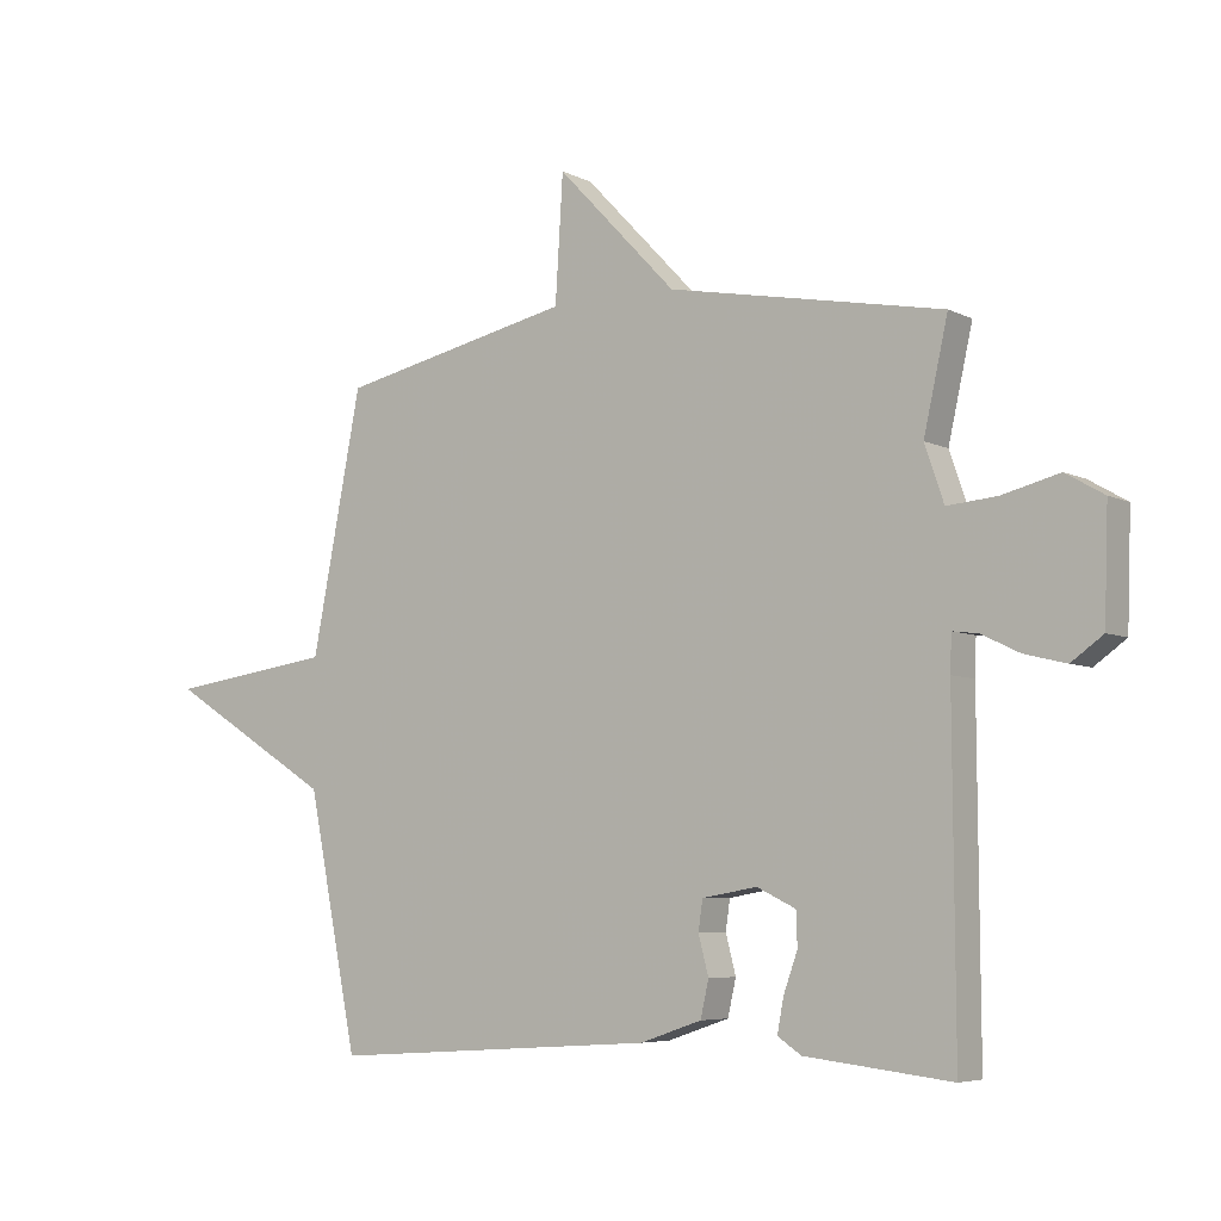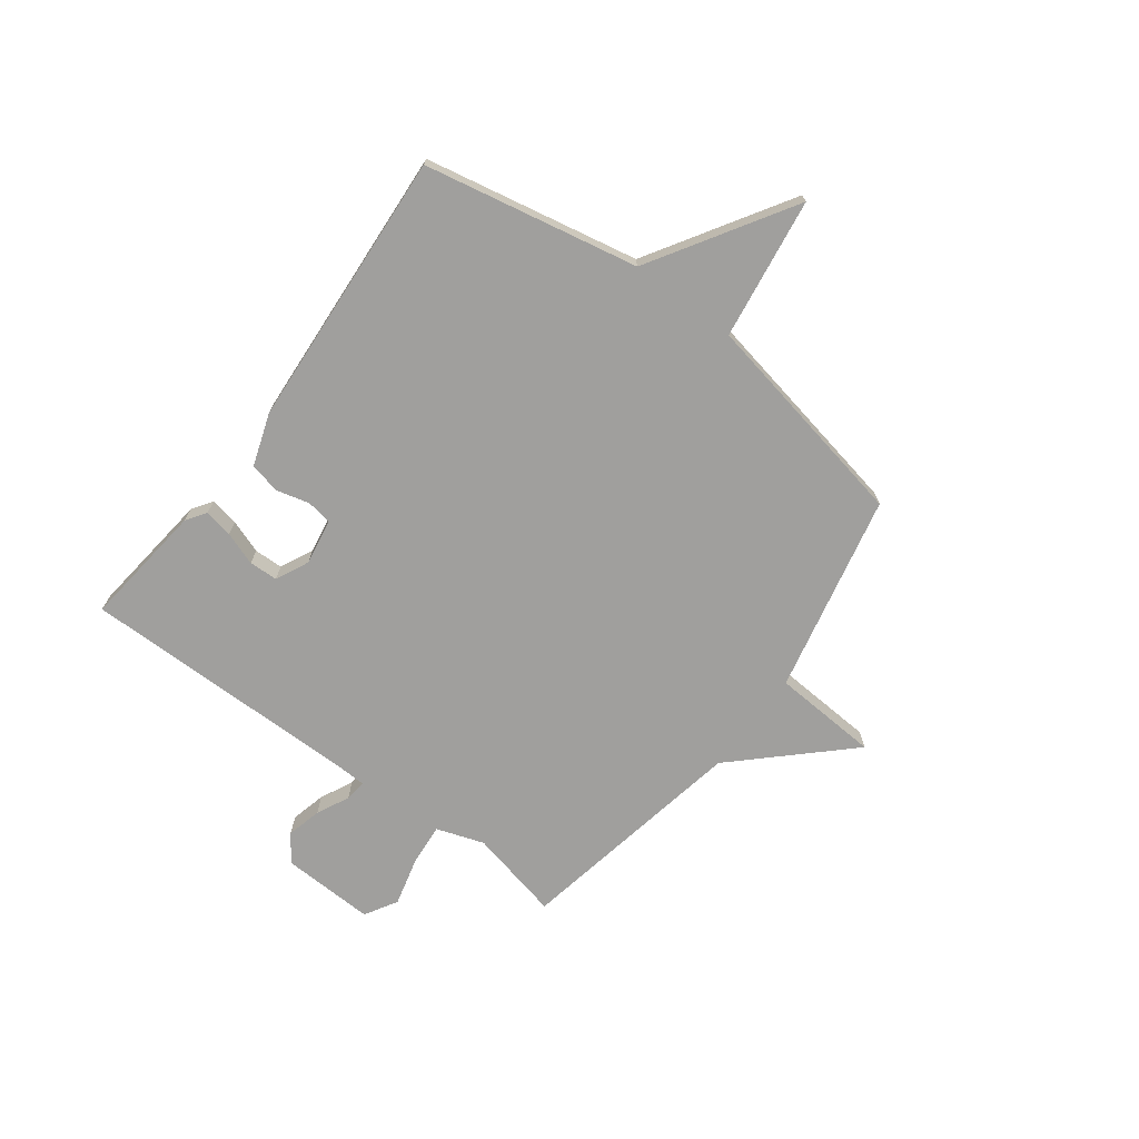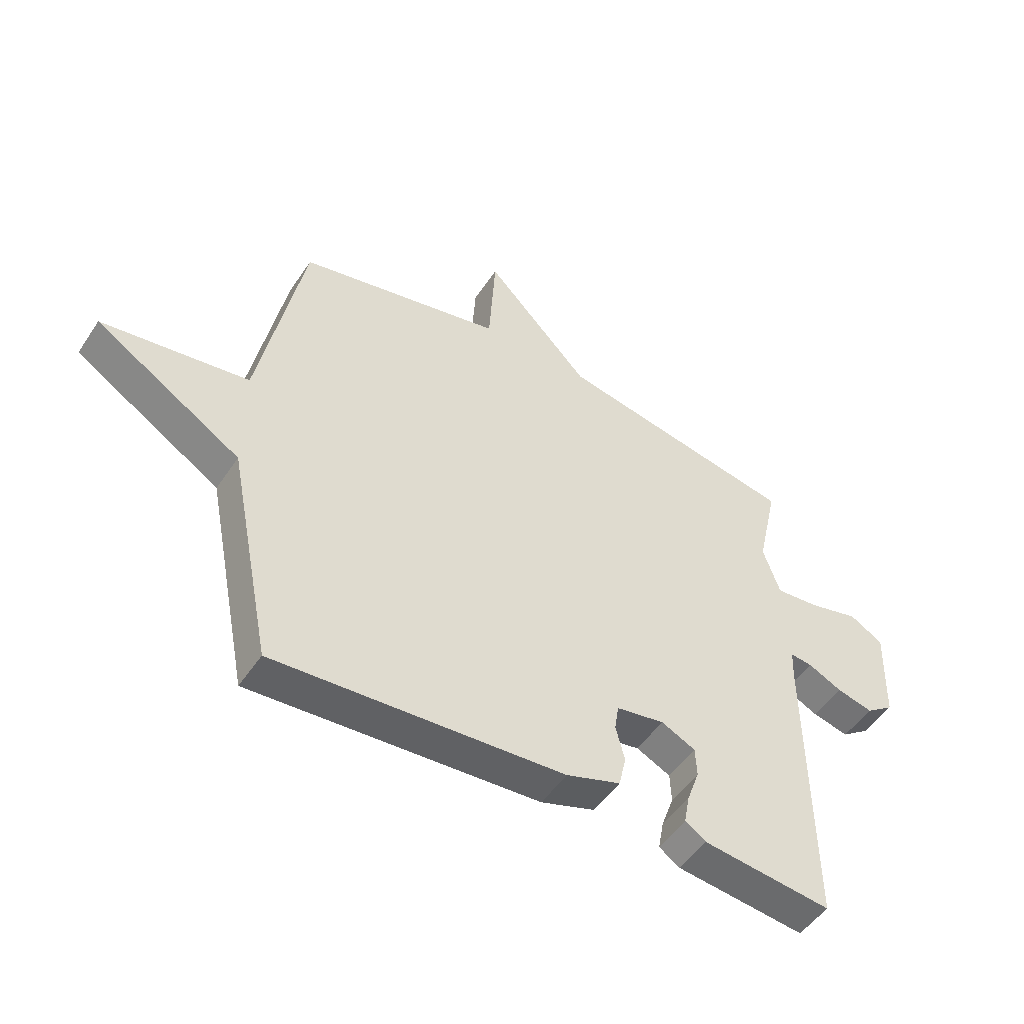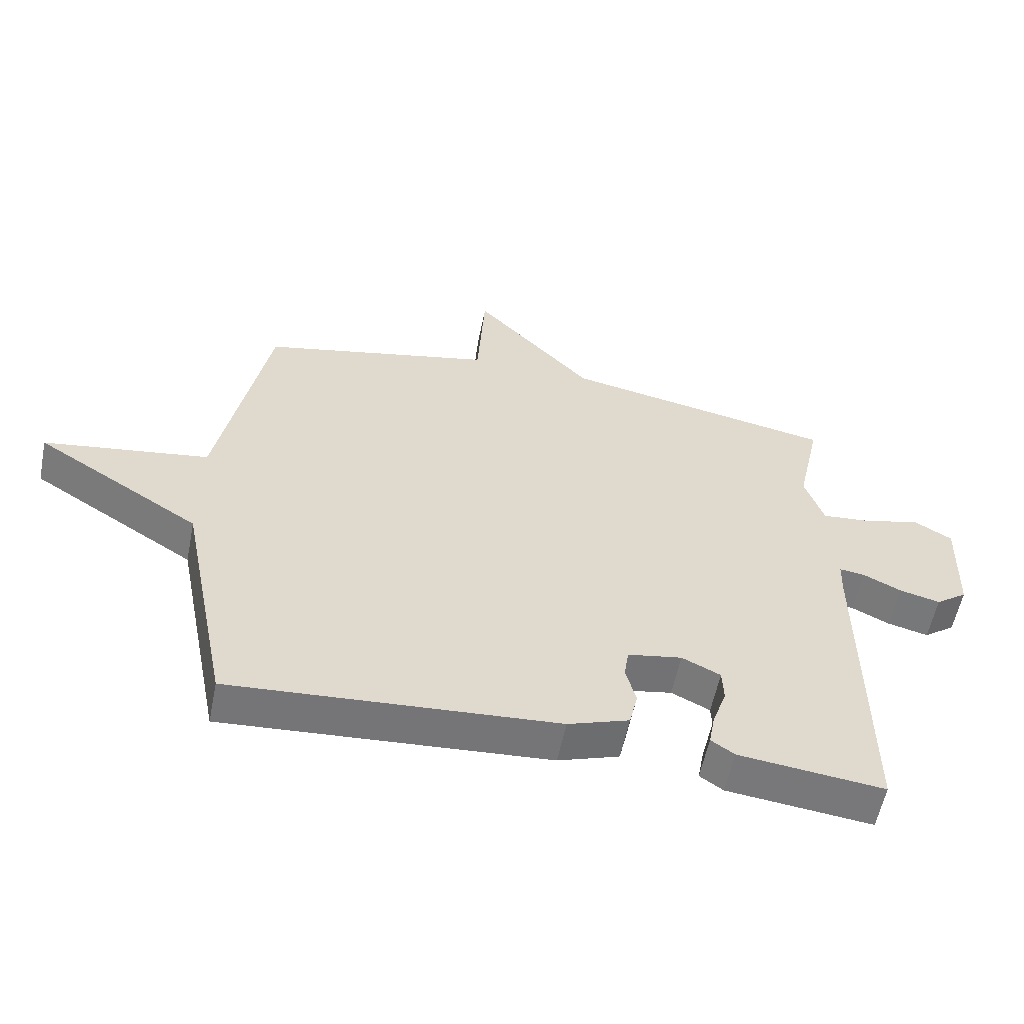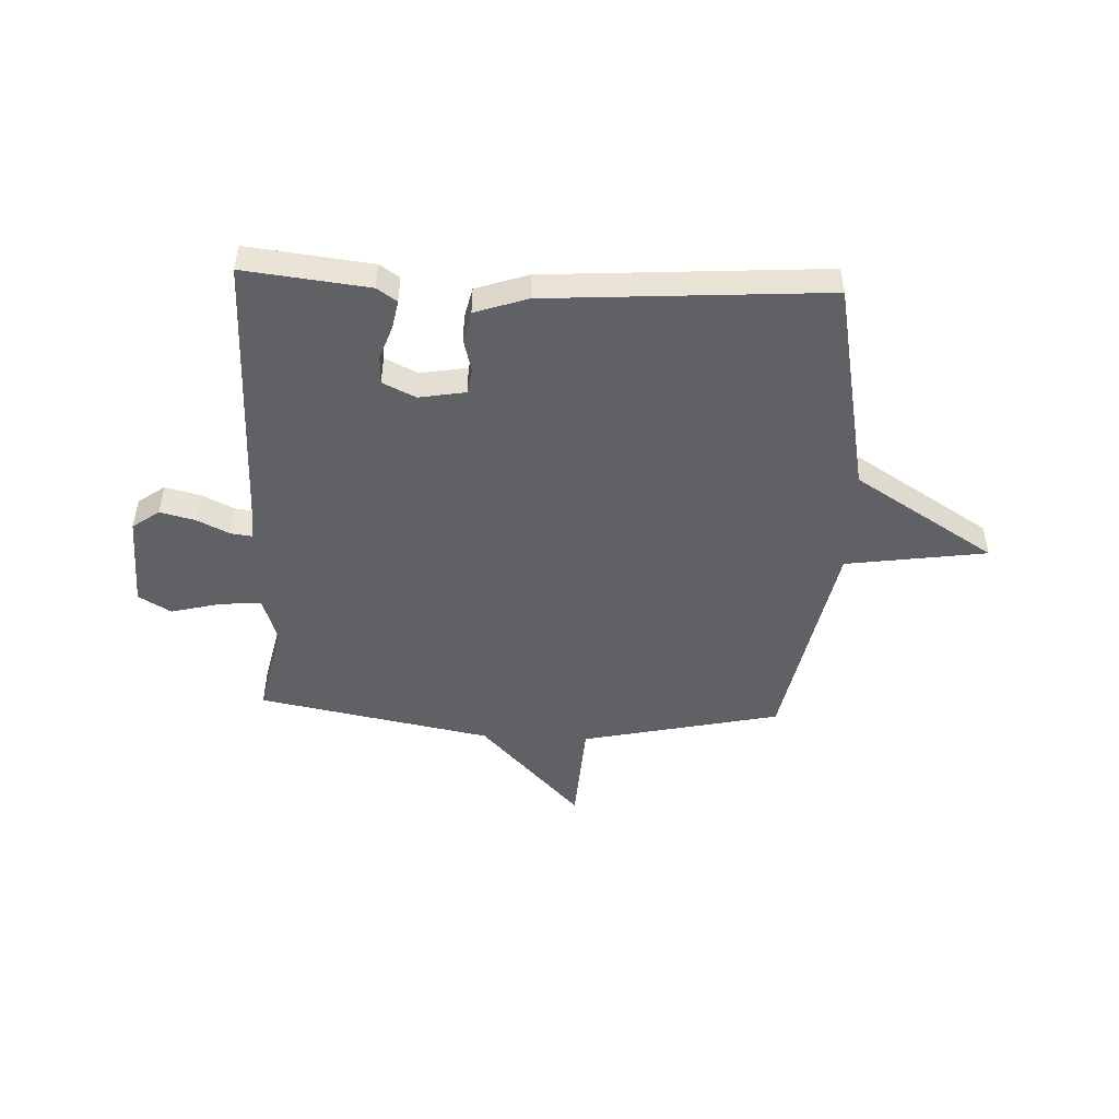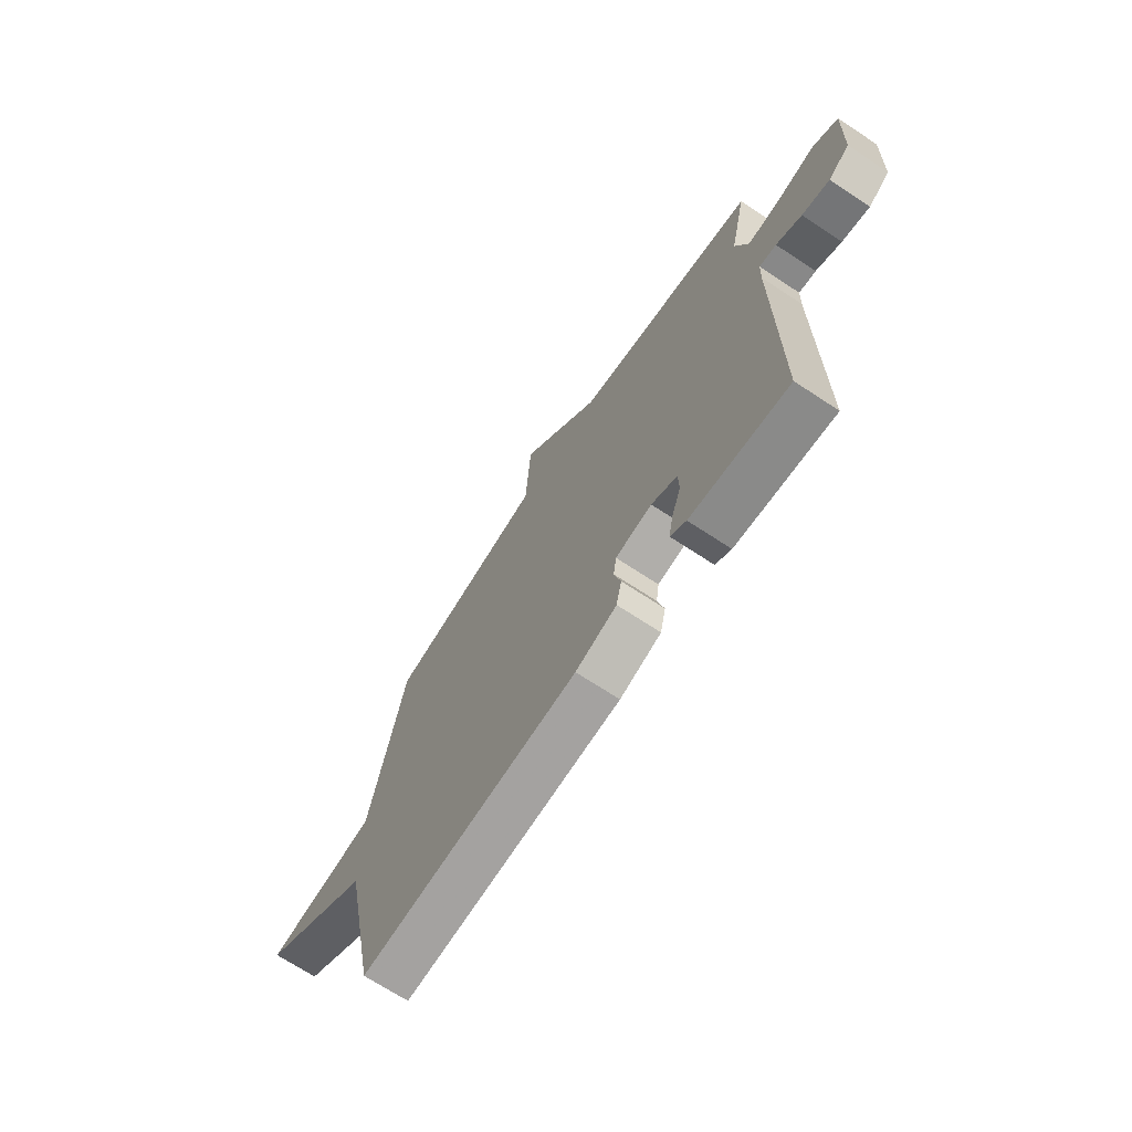
<metadata>
{"format":"obj","ext":"obj","renderer":"f3d","projection":"perspective","resolution":1024,"background":"white","views":[{"elev":-5.8,"azim":34.5,"up":"+Z"},{"elev":-71.3,"azim":-126.9,"up":"+Y"},{"elev":-50.4,"azim":-32.6,"up":"+Z"},{"elev":-57.1,"azim":-11.3,"up":"+Z"},{"elev":-48.3,"azim":177.4,"up":"+Y"},{"elev":-69.2,"azim":56.5,"up":"+Z"}]}
</metadata>
<code>
v -0.5 0.07 -0.5
v -0.579 0.07 -0.105
v -0.84 0.07 0.057
v -0.579 0.07 0.095
v -0.5 0.07 0.5
v -0.132 0.07 0.581
v -0.12 0.07 0.778
v 0.068 0.07 0.581
v 0.5 0.07 0.5
v 0.462 0.07 0.329
v 0.492 0.07 0.241
v 0.57 0.07 0.248
v 0.66 0.07 0.271
v 0.72 0.07 0.236
v 0.714 0.07 0.063
v 0.664 0.07 0.027
v 0.599 0.07 0.043
v 0.539 0.07 0.072
v 0.499 0.07 0.077
v 0.497 0.07 0.02
v 0.5 0.07 -0.5
v 0.27 0.07 -0.474
v 0.233 0.07 -0.449
v 0.243 0.07 -0.396
v 0.265 0.07 -0.334
v 0.263 0.07 -0.281
v 0.202 0.07 -0.252
v 0.116 0.07 -0.267
v 0.109 0.07 -0.314
v 0.125 0.07 -0.375
v 0.112 0.07 -0.432
v 0.015 0.07 -0.465
v -0.5 0 -0.5
v -0.579 0 -0.105
v -0.84 0 0.057
v -0.579 0 0.095
v -0.5 0 0.5
v -0.132 0 0.581
v -0.12 0 0.778
v 0.068 0 0.581
v 0.5 0 0.5
v 0.462 0 0.329
v 0.492 0 0.241
v 0.57 0 0.248
v 0.66 0 0.271
v 0.72 0 0.236
v 0.714 0 0.063
v 0.664 0 0.027
v 0.599 0 0.043
v 0.539 0 0.072
v 0.499 0 0.077
v 0.497 0 0.02
v 0.5 0 -0.5
v 0.27 0 -0.474
v 0.233 0 -0.449
v 0.243 0 -0.396
v 0.265 0 -0.334
v 0.263 0 -0.281
v 0.202 0 -0.252
v 0.116 0 -0.267
v 0.109 0 -0.314
v 0.125 0 -0.375
v 0.112 0 -0.432
v 0.015 0 -0.465
f 32 1 2
f 31 32 2
f 30 31 2
f 29 30 2
f 2 3 4
f 29 2 4
f 28 29 4
f 4 5 6
f 28 4 6
f 27 28 6
f 6 7 8
f 27 6 8
f 26 27 8
f 23 24 25
f 22 23 25
f 21 22 25
f 20 21 25
f 19 20 25 26
f 16 17 18
f 15 16 18
f 14 15 18
f 13 14 18
f 12 13 18
f 11 12 18 19
f 19 26 8
f 11 19 8
f 10 11 8
f 8 9 10
f 34 33 64
f 34 64 63
f 34 63 62
f 34 62 61
f 36 35 34
f 36 34 61
f 36 61 60
f 38 37 36
f 38 36 60
f 38 60 59
f 40 39 38
f 40 38 59
f 40 59 58
f 57 56 55
f 57 55 54
f 57 54 53
f 57 53 52
f 58 57 52 51
f 50 49 48
f 50 48 47
f 50 47 46
f 50 46 45
f 50 45 44
f 51 50 44 43
f 40 58 51
f 40 51 43
f 40 43 42
f 42 41 40
f 1 33 34 2
f 2 34 35 3
f 3 35 36 4
f 4 36 37 5
f 5 37 38 6
f 6 38 39 7
f 7 39 40 8
f 8 40 41 9
f 9 41 42 10
f 10 42 43 11
f 11 43 44 12
f 12 44 45 13
f 13 45 46 14
f 14 46 47 15
f 15 47 48 16
f 16 48 49 17
f 17 49 50 18
f 18 50 51 19
f 19 51 52 20
f 20 52 53 21
f 21 53 54 22
f 22 54 55 23
f 23 55 56 24
f 24 56 57 25
f 25 57 58 26
f 26 58 59 27
f 27 59 60 28
f 28 60 61 29
f 29 61 62 30
f 30 62 63 31
f 31 63 64 32
f 32 64 33 1

</code>
